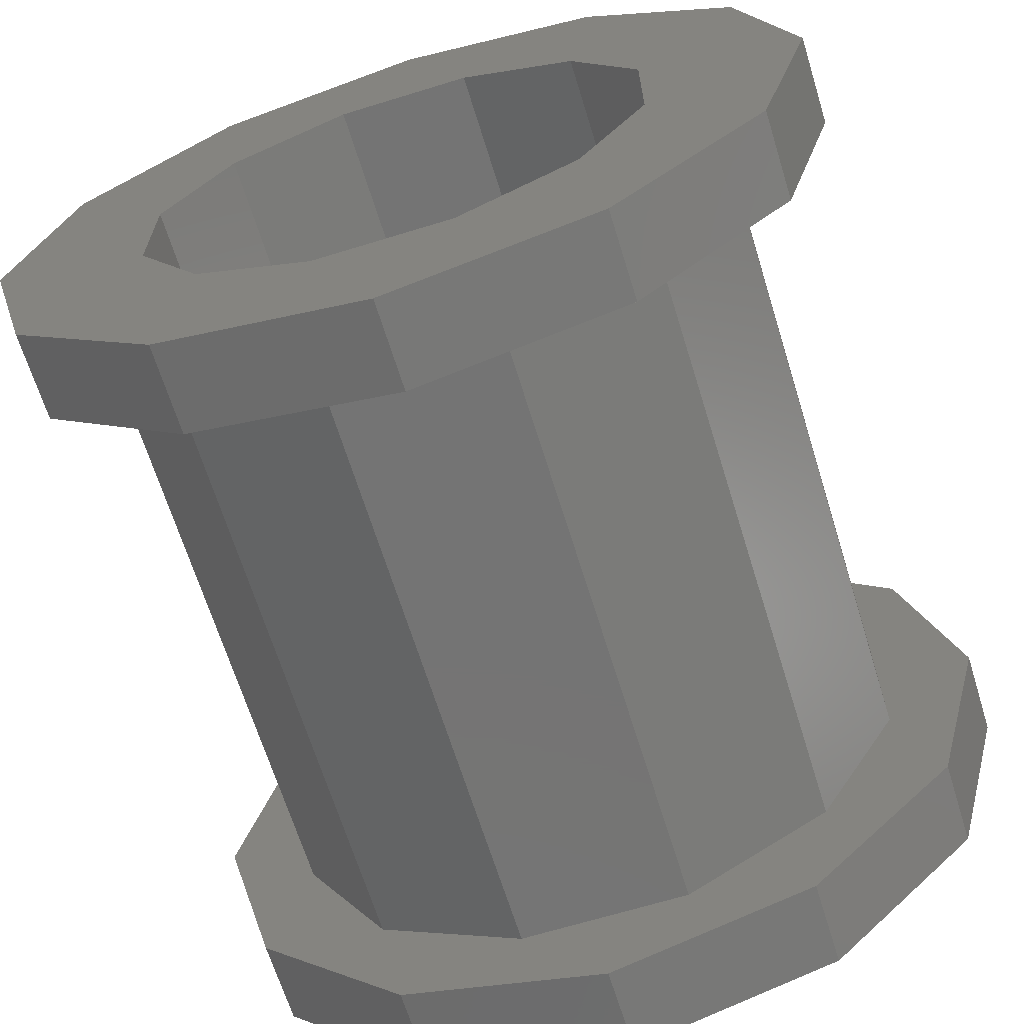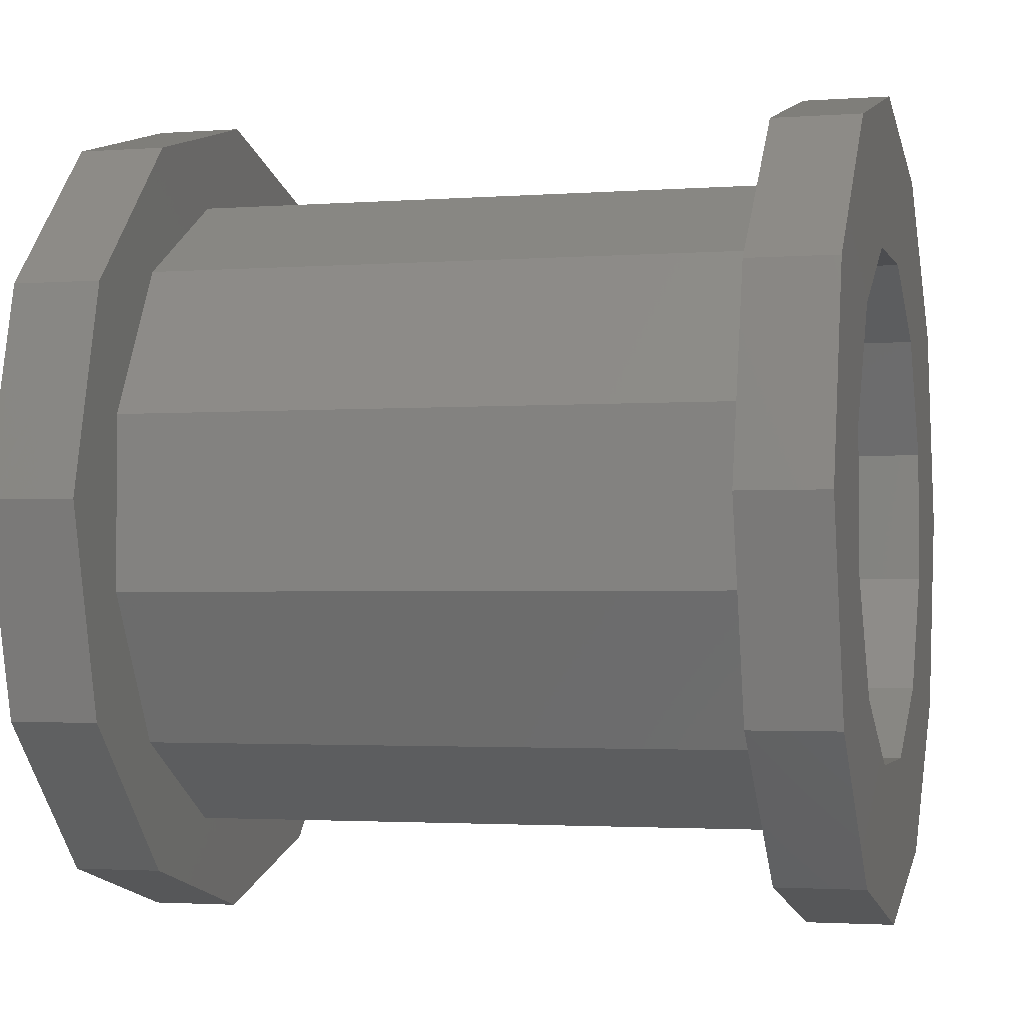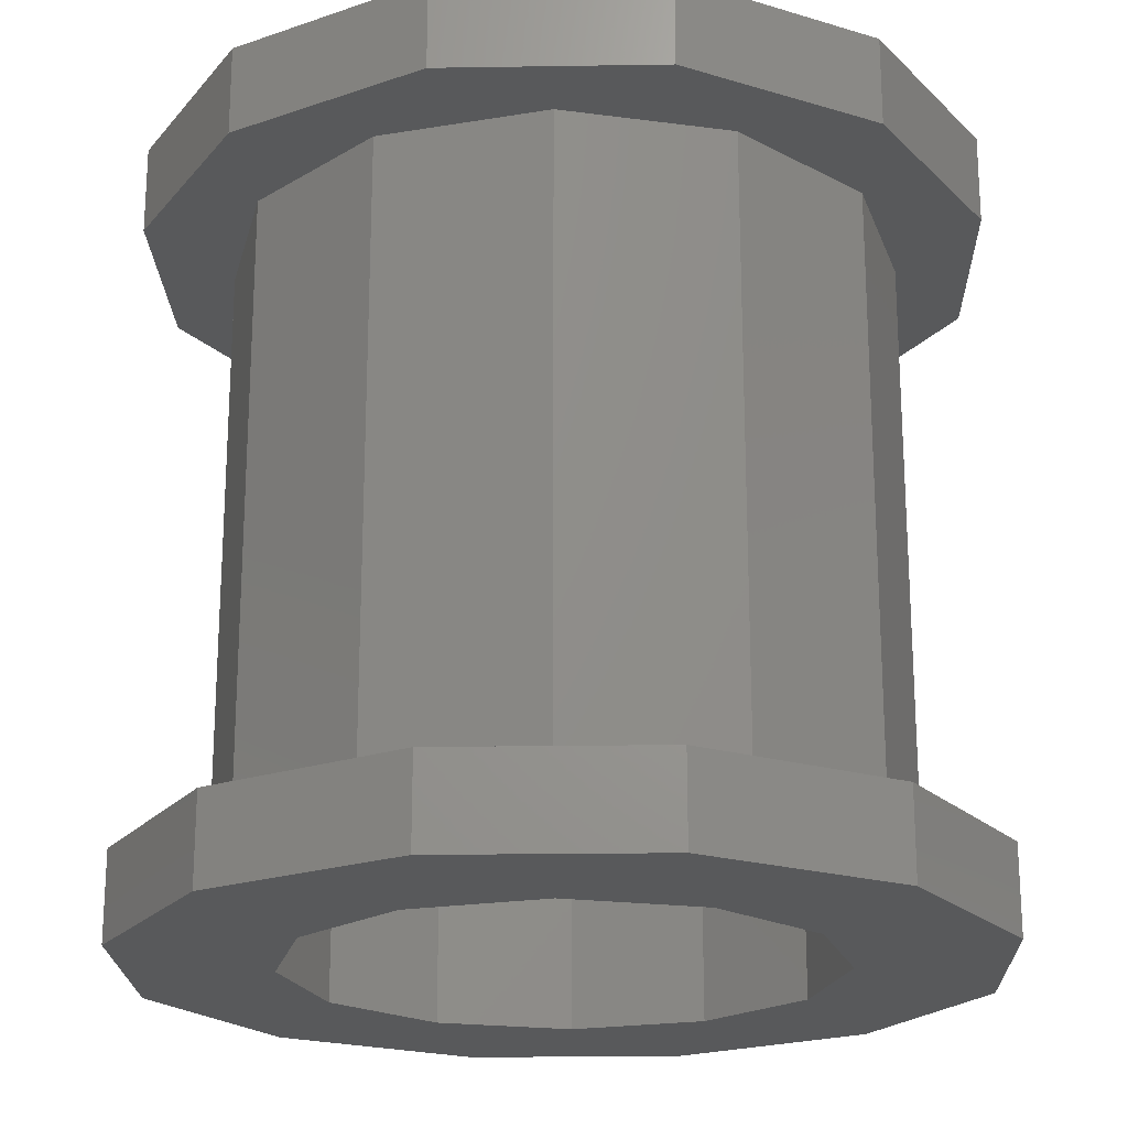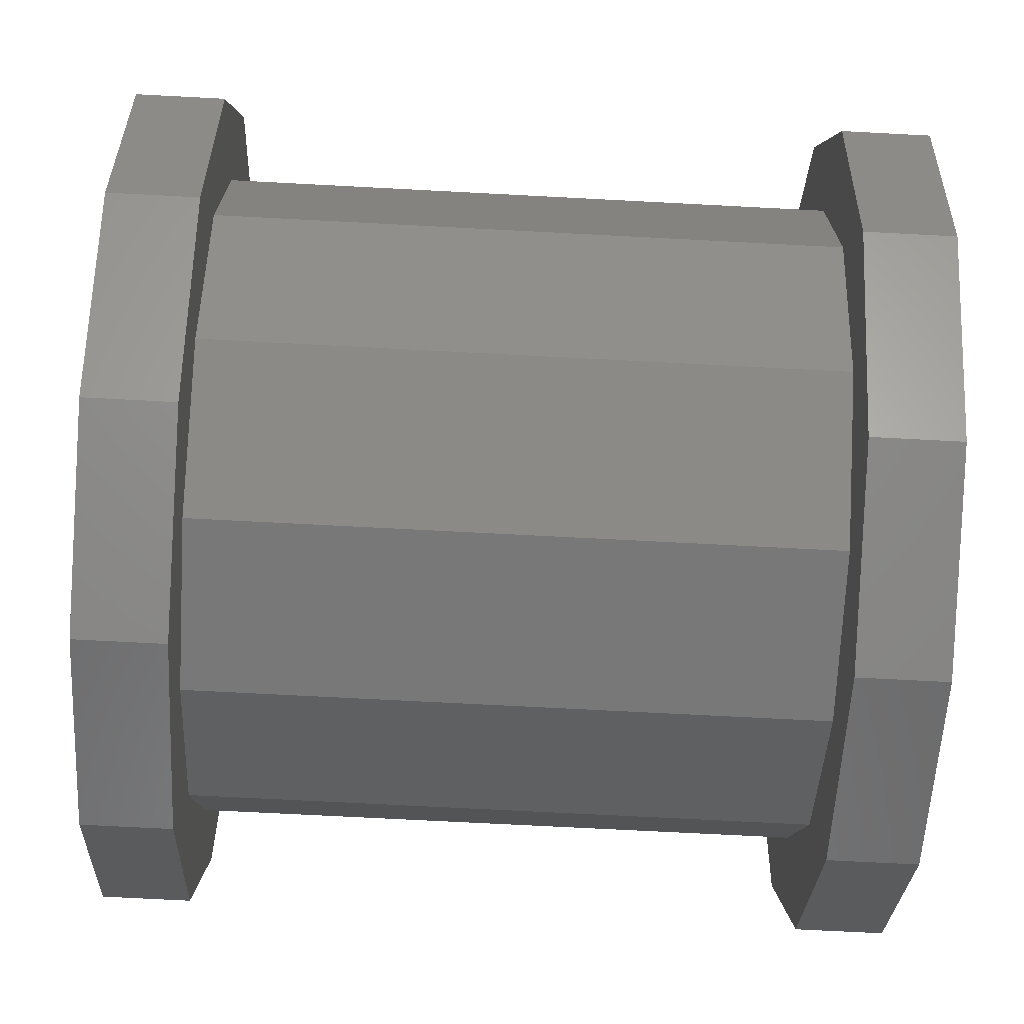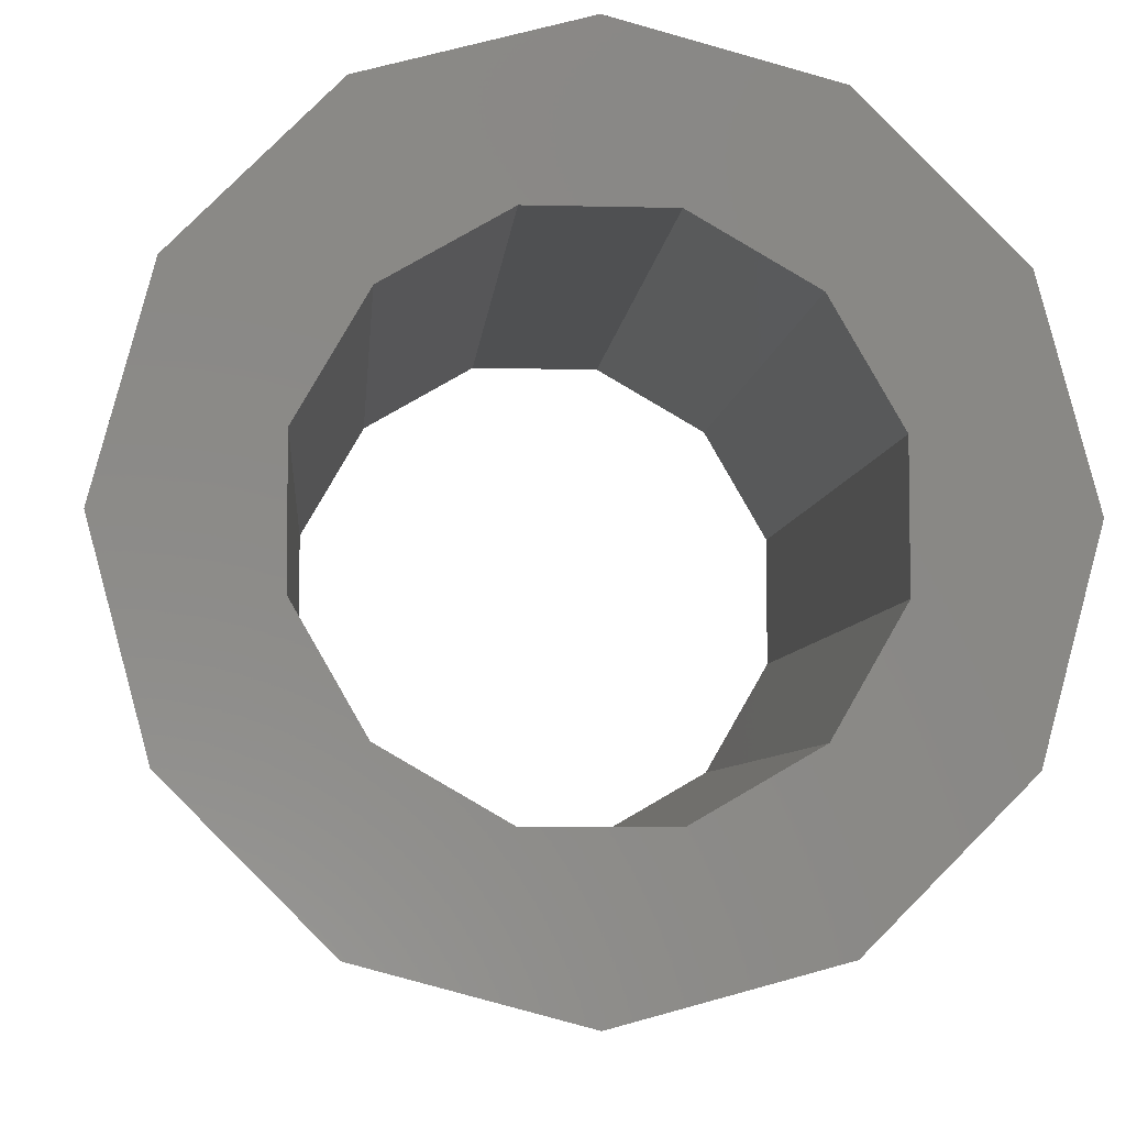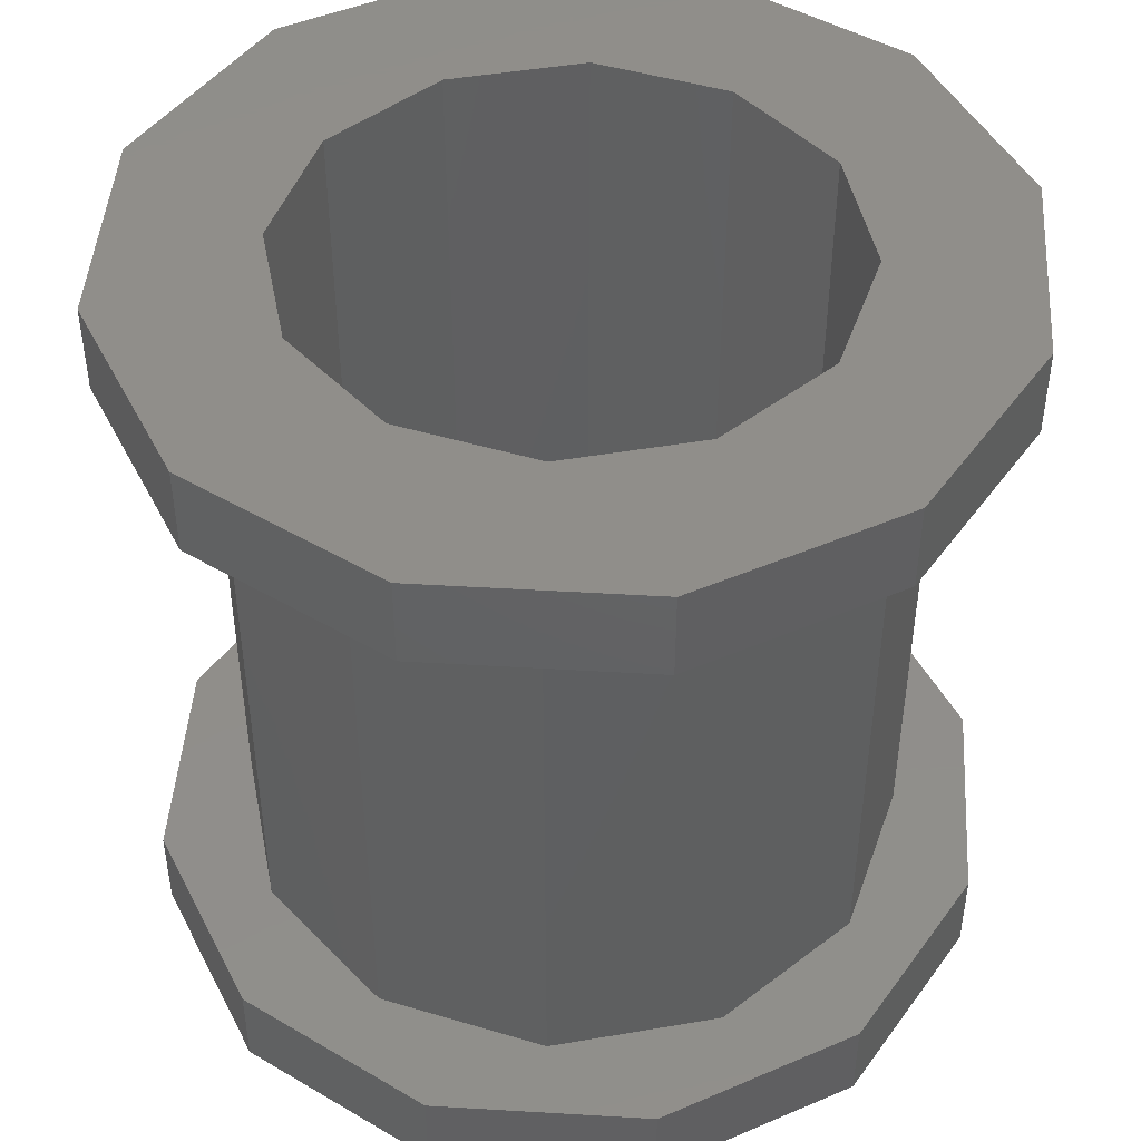
<metadata>
{"format":"stl","ext":"stl","renderer":"f3d","projection":"perspective","resolution":1024,"background":"white","views":[{"elev":-66.5,"azim":-162.8,"up":"+Y"},{"elev":-2.2,"azim":-75.1,"up":"+Y"},{"elev":-20.9,"azim":-133.4,"up":"+Z"},{"elev":-71.4,"azim":87.0,"up":"+Y"},{"elev":-5.9,"azim":-4.5,"up":"+Y"},{"elev":46.0,"azim":168.9,"up":"+Z"}]}
</metadata>
<code>
# stl→obj: 96 verts, 192 faces
v 0.2652 -0.2652 0.35
v 0.3622 -0.09706 -0.35
v 0.3622 -0.09706 0.35
v 0.2652 -0.2652 -0.35
v 0.09706 0.3622 -0.35
v -0.09706 0.3622 0.35
v 0.09706 0.3622 0.35
v -0.09706 0.3622 -0.35
v -0.2652 -0.2652 -0.35
v -0.09706 -0.3622 0.35
v -0.2652 -0.2652 0.35
v -0.09706 -0.3622 -0.35
v -0.3622 -0.09706 -0.35
v -0.3622 0.09706 0.35
v -0.3622 0.09706 -0.35
v -0.3622 -0.09706 0.35
v 0.3622 0.09706 0.35
v 0.2652 0.2652 -0.35
v 0.2652 0.2652 0.35
v 0.3622 0.09706 -0.35
v -0.2652 0.2652 0.35
v -0.2652 0.2652 -0.35
v 0.2898 -0.07765 -0.45
v 0.475 0 -0.45
v 0.4114 -0.2375 -0.45
v 0.2898 0.07765 -0.45
v 0.2121 -0.2121 -0.45
v 0.2375 -0.4114 -0.45
v 0.07765 -0.2898 -0.45
v 0 -0.475 -0.45
v -0.07765 -0.2898 -0.45
v -0.2375 -0.4114 -0.45
v -0.2121 -0.2121 -0.45
v -0.4114 -0.2375 -0.45
v -0.475 0 -0.45
v -0.2898 -0.07765 -0.45
v 0.4114 0.2375 -0.45
v 0.2121 0.2121 -0.45
v 0.2375 0.4114 -0.45
v 0.07765 0.2898 -0.45
v 0 0.475 -0.45
v -0.07765 0.2898 -0.45
v -0.2375 0.4114 -0.45
v -0.2121 0.2121 -0.45
v -0.4114 0.2375 -0.45
v -0.2898 0.07765 -0.45
v 0.2898 0.07765 0.45
v 0.475 0 0.45
v 0.4114 0.2375 0.45
v 0.2898 -0.07765 0.45
v 0.2121 0.2121 0.45
v 0.2375 0.4114 0.45
v 0.07765 0.2898 0.45
v 0 0.475 0.45
v -0.07765 0.2898 0.45
v -0.2375 0.4114 0.45
v -0.2121 0.2121 0.45
v -0.4114 0.2375 0.45
v -0.475 0 0.45
v -0.2898 0.07765 0.45
v 0.4114 -0.2375 0.45
v 0.2121 -0.2121 0.45
v 0.2375 -0.4114 0.45
v 0.07765 -0.2898 0.45
v 0 -0.475 0.45
v -0.07765 -0.2898 0.45
v -0.2375 -0.4114 0.45
v -0.2121 -0.2121 0.45
v -0.4114 -0.2375 0.45
v -0.2898 -0.07765 0.45
v 0.09706 -0.3622 -0.35
v 0.09706 -0.3622 0.35
v -0.2375 0.4114 -0.35
v 0 0.475 -0.35
v 0.4114 -0.2375 -0.35
v 0.475 0 -0.35
v -0.475 0 -0.35
v -0.4114 -0.2375 -0.35
v 0.2375 0.4114 -0.35
v -0.4114 0.2375 -0.35
v 0 -0.475 -0.35
v -0.2375 -0.4114 -0.35
v 0.4114 0.2375 -0.35
v 0.2375 -0.4114 -0.35
v 0.475 0 0.35
v 0.4114 -0.2375 0.35
v 0 0.475 0.35
v -0.2375 0.4114 0.35
v -0.2375 -0.4114 0.35
v 0 -0.475 0.35
v -0.4114 -0.2375 0.35
v -0.475 0 0.35
v 0.2375 0.4114 0.35
v 0.4114 0.2375 0.35
v -0.4114 0.2375 0.35
v 0.2375 -0.4114 0.35
f 1 2 3
f 2 1 4
f 5 6 7
f 6 5 8
f 9 10 11
f 10 9 12
f 13 14 15
f 14 13 16
f 17 18 19
f 18 17 20
f 18 7 19
f 7 18 5
f 15 21 22
f 21 15 14
f 8 21 6
f 21 8 22
f 23 24 25
f 26 24 23
f 27 25 28
f 25 27 23
f 28 29 27
f 30 29 28
f 30 31 29
f 32 31 30
f 31 32 33
f 34 33 32
f 35 36 34
f 33 34 36
f 24 26 37
f 38 37 26
f 37 38 39
f 40 39 38
f 40 41 39
f 42 41 40
f 43 42 44
f 42 43 41
f 45 44 46
f 36 35 46
f 44 45 43
f 46 35 45
f 3 20 17
f 20 3 2
f 9 16 13
f 16 9 11
f 47 48 49
f 50 48 47
f 51 49 52
f 49 51 47
f 52 53 51
f 54 53 52
f 54 55 53
f 56 55 54
f 55 56 57
f 58 57 56
f 59 60 58
f 57 58 60
f 48 50 61
f 62 61 50
f 61 62 63
f 64 63 62
f 64 65 63
f 66 65 64
f 67 66 68
f 66 67 65
f 69 68 70
f 60 59 70
f 68 69 67
f 70 59 69
f 71 1 72
f 1 71 4
f 12 72 10
f 72 12 71
f 41 73 74
f 73 41 43
f 75 24 76
f 24 75 25
f 34 77 35
f 77 34 78
f 39 74 79
f 74 39 41
f 35 80 45
f 80 35 77
f 32 81 82
f 81 32 30
f 45 73 43
f 73 45 80
f 20 76 83
f 2 76 20
f 83 18 20
f 79 18 83
f 79 5 18
f 74 5 79
f 74 8 5
f 73 8 74
f 73 22 8
f 80 22 73
f 77 15 80
f 22 80 15
f 76 2 75
f 4 75 2
f 4 84 75
f 71 84 4
f 71 81 84
f 12 81 71
f 12 82 81
f 9 82 12
f 78 9 13
f 9 78 82
f 15 77 13
f 13 77 78
f 83 39 79
f 39 83 37
f 84 25 75
f 25 84 28
f 32 78 34
f 78 32 82
f 30 84 81
f 84 30 28
f 76 37 83
f 37 76 24
f 61 85 48
f 85 61 86
f 87 56 54
f 56 87 88
f 89 65 67
f 65 89 90
f 91 59 92
f 59 91 69
f 49 93 52
f 93 49 94
f 93 54 52
f 54 93 87
f 92 58 95
f 58 92 59
f 95 56 88
f 56 95 58
f 3 85 86
f 17 85 3
f 86 1 3
f 96 1 86
f 96 72 1
f 90 72 96
f 90 10 72
f 89 10 90
f 89 11 10
f 91 11 89
f 92 16 91
f 11 91 16
f 85 17 94
f 19 94 17
f 19 93 94
f 7 93 19
f 7 87 93
f 6 87 7
f 6 88 87
f 21 88 6
f 95 21 14
f 21 95 88
f 16 92 14
f 14 92 95
f 48 94 49
f 94 48 85
f 89 69 91
f 69 89 67
f 63 86 61
f 86 63 96
f 90 63 65
f 63 90 96
f 26 51 38
f 51 26 47
f 60 44 57
f 44 60 46
f 70 46 60
f 46 70 36
f 44 55 57
f 55 44 42
f 29 66 64
f 66 29 31
f 23 47 26
f 47 23 50
f 27 64 62
f 64 27 29
f 68 36 70
f 36 68 33
f 40 51 53
f 51 40 38
f 31 68 66
f 68 31 33
f 42 53 55
f 53 42 40
f 27 50 23
f 50 27 62

</code>
